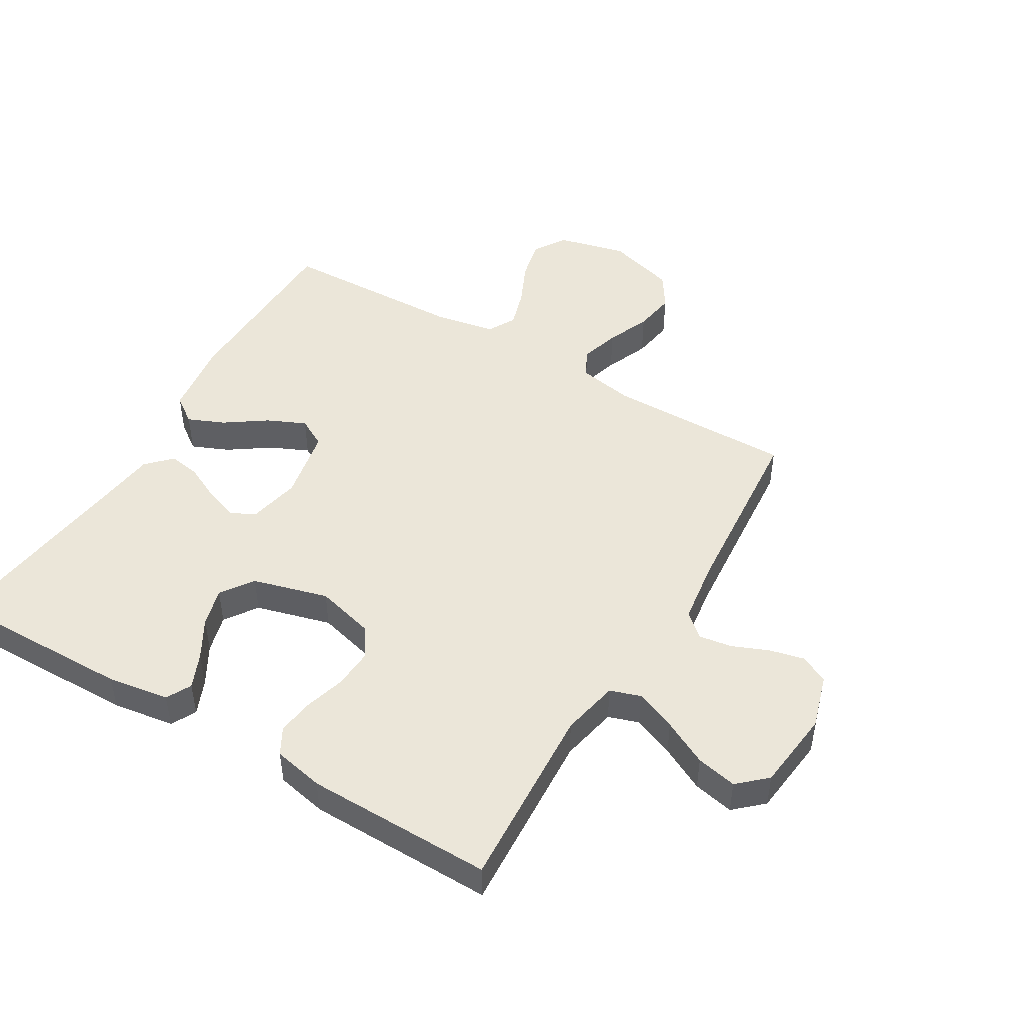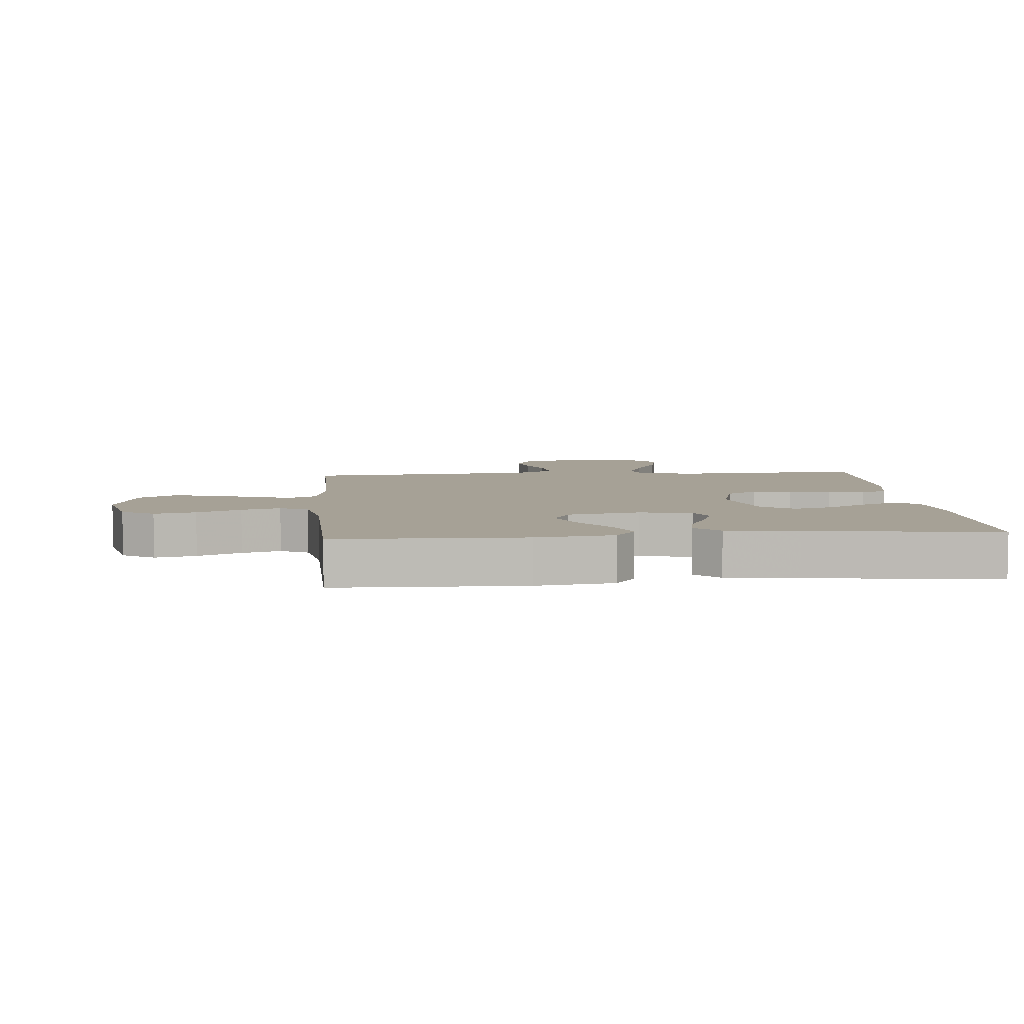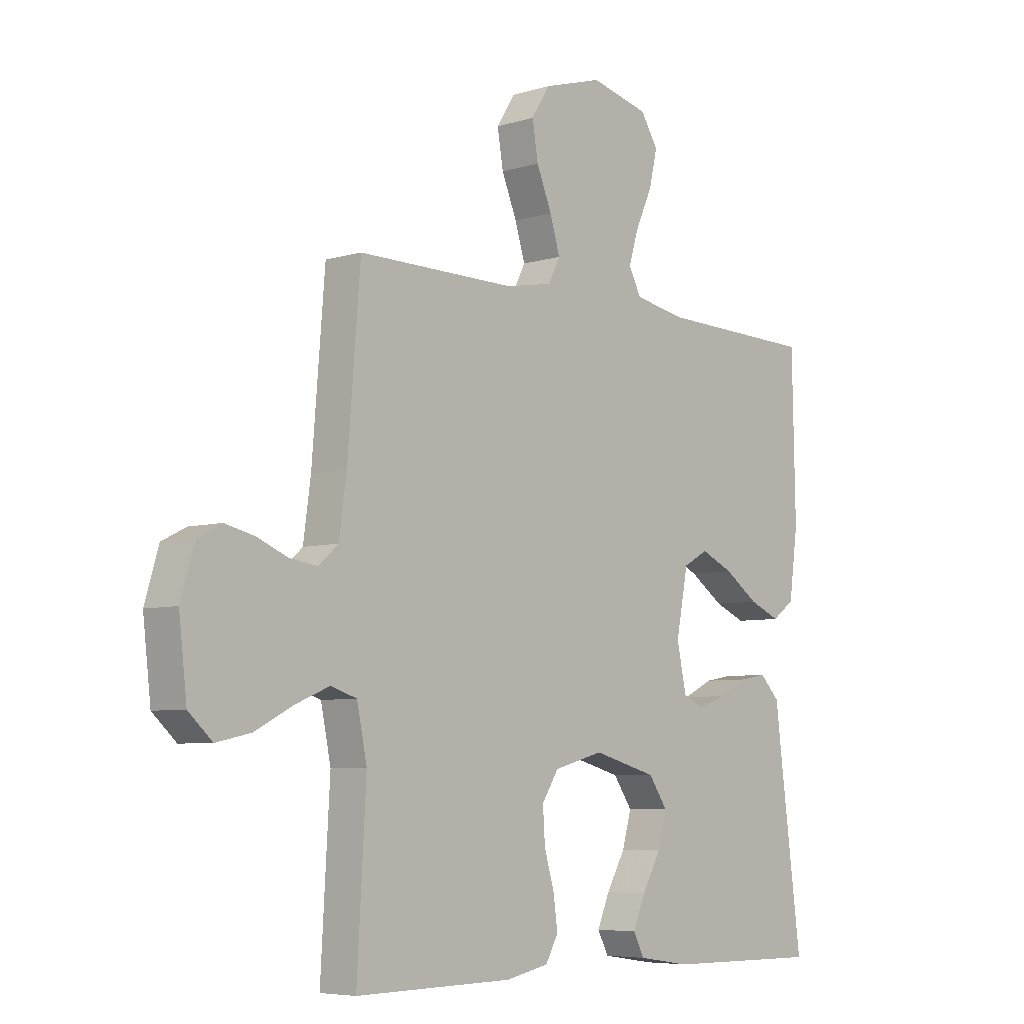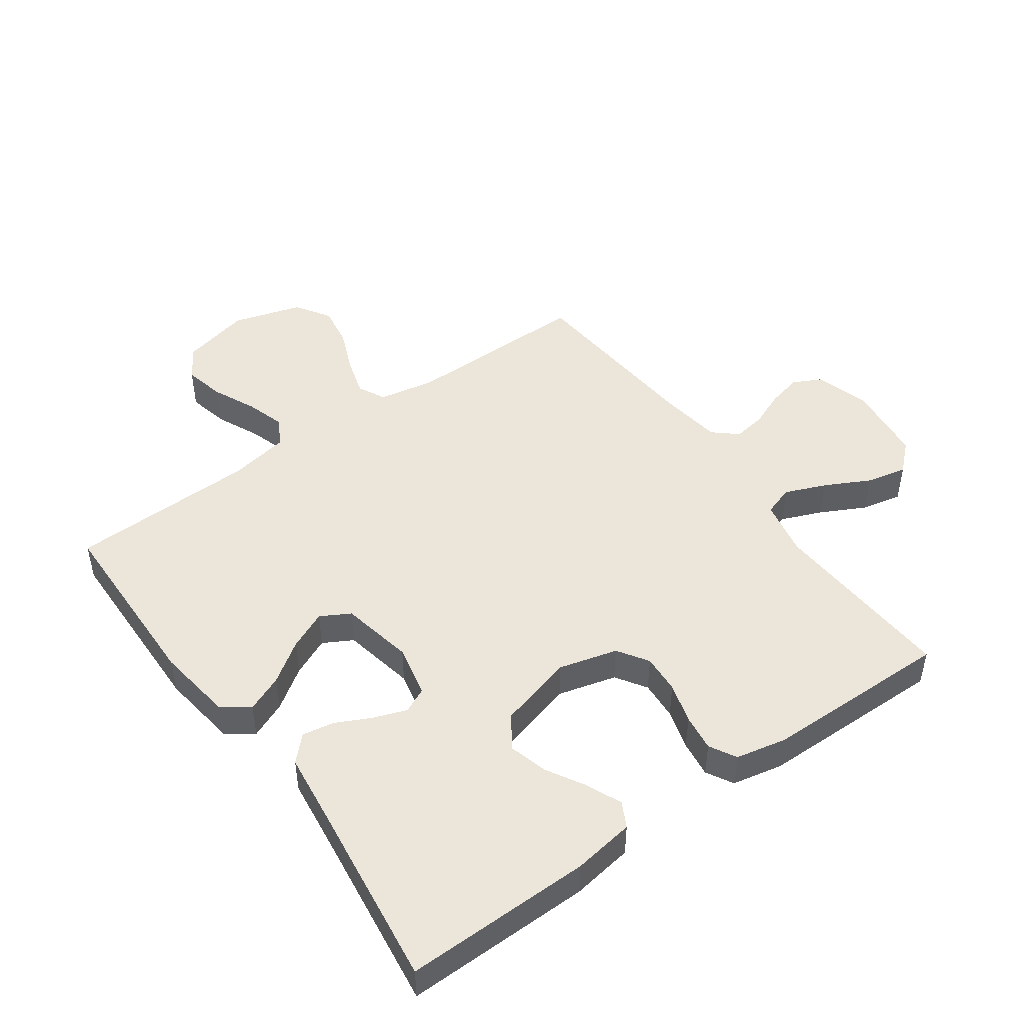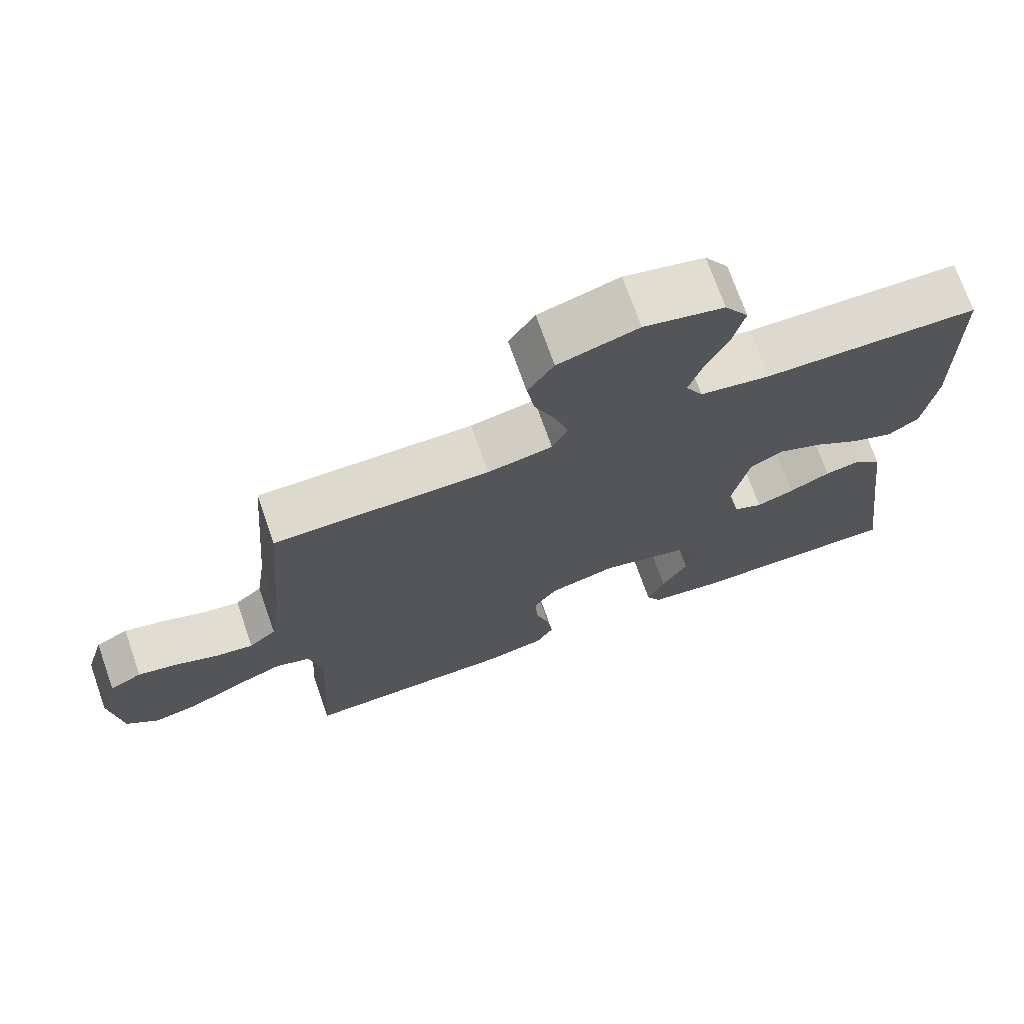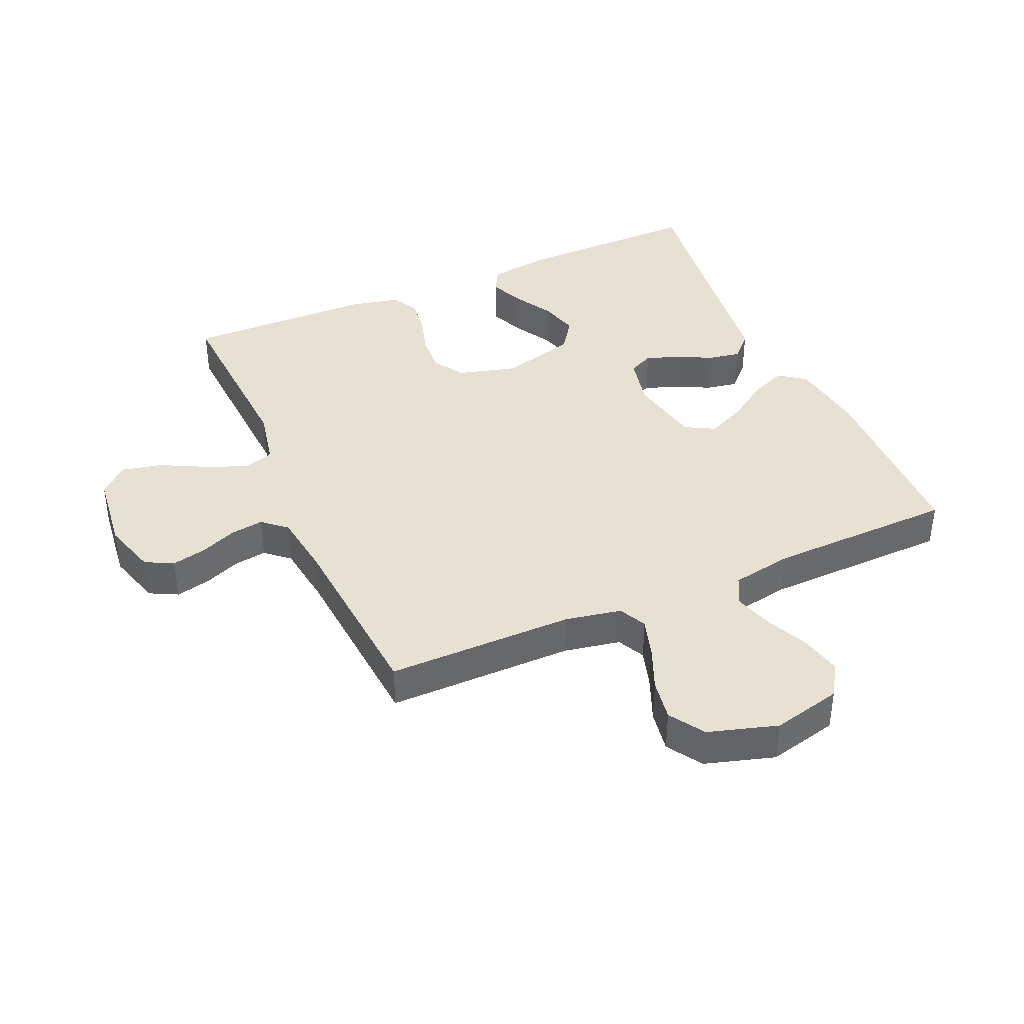
<metadata>
{"format":"obj","ext":"obj","renderer":"f3d","projection":"perspective","resolution":1024,"background":"white","views":[{"elev":47.5,"azim":-149.4,"up":"+Y"},{"elev":6.2,"azim":85.1,"up":"+Y"},{"elev":-6.2,"azim":-47.9,"up":"+Z"},{"elev":47.4,"azim":144.4,"up":"+Y"},{"elev":72.2,"azim":-19.4,"up":"+Z"},{"elev":39.6,"azim":-23.6,"up":"+Y"}]}
</metadata>
<code>
v 0.5 0.07 -0.5
v 0.2 0.07 -0.496
v 0.101 0.07 -0.481
v 0.08 0.07 -0.441
v 0.104 0.07 -0.385
v 0.14 0.07 -0.322
v 0.157 0.07 -0.26
v 0.121 0.07 -0.208
v 0 0.07 -0.175
v -0.094 0.07 -0.2
v -0.126 0.07 -0.249
v -0.122 0.07 -0.312
v -0.103 0.07 -0.377
v -0.095 0.07 -0.436
v -0.119 0.07 -0.479
v -0.2 0.07 -0.496
v -0.5 0.07 -0.5
v -0.483 0.07 -0.2
v -0.502 0.07 -0.108
v -0.551 0.07 -0.092
v -0.617 0.07 -0.119
v -0.689 0.07 -0.156
v -0.754 0.07 -0.17
v -0.799 0.07 -0.129
v -0.814 0.07 0
v -0.788 0.07 0.087
v -0.743 0.07 0.11
v -0.687 0.07 0.097
v -0.629 0.07 0.073
v -0.576 0.07 0.065
v -0.538 0.07 0.098
v -0.524 0.07 0.2
v -0.5 0.07 0.5
v -0.2 0.07 0.498
v -0.11 0.07 0.515
v -0.088 0.07 0.559
v -0.107 0.07 0.622
v -0.136 0.07 0.692
v -0.147 0.07 0.759
v -0.111 0.07 0.815
v 0 0.07 0.848
v 0.111 0.07 0.821
v 0.144 0.07 0.769
v 0.129 0.07 0.703
v 0.097 0.07 0.633
v 0.078 0.07 0.571
v 0.102 0.07 0.526
v 0.2 0.07 0.508
v 0.5 0.07 0.5
v 0.506 0.07 0.2
v 0.489 0.07 0.076
v 0.446 0.07 0.045
v 0.387 0.07 0.07
v 0.322 0.07 0.115
v 0.26 0.07 0.143
v 0.213 0.07 0.117
v 0.19 0.07 0
v 0.208 0.07 -0.084
v 0.248 0.07 -0.103
v 0.301 0.07 -0.084
v 0.358 0.07 -0.056
v 0.409 0.07 -0.047
v 0.447 0.07 -0.086
v 0.461 0.07 -0.2
v 0.5 0 -0.5
v 0.2 0 -0.496
v 0.101 0 -0.481
v 0.08 0 -0.441
v 0.104 0 -0.385
v 0.14 0 -0.322
v 0.157 0 -0.26
v 0.121 0 -0.208
v 0 0 -0.175
v -0.094 0 -0.2
v -0.126 0 -0.249
v -0.122 0 -0.312
v -0.103 0 -0.377
v -0.095 0 -0.436
v -0.119 0 -0.479
v -0.2 0 -0.496
v -0.5 0 -0.5
v -0.483 0 -0.2
v -0.502 0 -0.108
v -0.551 0 -0.092
v -0.617 0 -0.119
v -0.689 0 -0.156
v -0.754 0 -0.17
v -0.799 0 -0.129
v -0.814 0 0
v -0.788 0 0.087
v -0.743 0 0.11
v -0.687 0 0.097
v -0.629 0 0.073
v -0.576 0 0.065
v -0.538 0 0.098
v -0.524 0 0.2
v -0.5 0 0.5
v -0.2 0 0.498
v -0.11 0 0.515
v -0.088 0 0.559
v -0.107 0 0.622
v -0.136 0 0.692
v -0.147 0 0.759
v -0.111 0 0.815
v 0 0 0.848
v 0.111 0 0.821
v 0.144 0 0.769
v 0.129 0 0.703
v 0.097 0 0.633
v 0.078 0 0.571
v 0.102 0 0.526
v 0.2 0 0.508
v 0.5 0 0.5
v 0.506 0 0.2
v 0.489 0 0.076
v 0.446 0 0.045
v 0.387 0 0.07
v 0.322 0 0.115
v 0.26 0 0.143
v 0.213 0 0.117
v 0.19 0 0
v 0.208 0 -0.084
v 0.248 0 -0.103
v 0.301 0 -0.084
v 0.358 0 -0.056
v 0.409 0 -0.047
v 0.447 0 -0.086
v 0.461 0 -0.2
f 62 63 64
f 61 62 64
f 60 61 64
f 1 2 3
f 64 1 3
f 60 64 3
f 59 60 3
f 58 59 3
f 52 53 54
f 51 52 54
f 50 51 54
f 49 50 54
f 48 49 54
f 47 48 54 55
f 46 47 55 56
f 43 44 45
f 42 43 45
f 41 42 45
f 40 41 45
f 39 40 45
f 38 39 45
f 37 38 45
f 36 37 45 46
f 46 56 57
f 36 46 57
f 35 36 57
f 32 33 34
f 35 57 58
f 34 35 58
f 32 34 58
f 31 32 58
f 27 28 29
f 26 27 29
f 25 26 29
f 24 25 29
f 23 24 29
f 22 23 29
f 21 22 29
f 20 21 29 30
f 16 17 18
f 15 16 18
f 14 15 18
f 13 14 18
f 12 13 18
f 11 12 18 19
f 10 11 19
f 30 31 58
f 20 30 58
f 19 20 58
f 10 19 58
f 9 10 58
f 4 5 6
f 3 4 6
f 58 3 6 7
f 8 9 58
f 7 8 58
f 128 127 126
f 128 126 125
f 128 125 124
f 67 66 65
f 67 65 128
f 67 128 124
f 67 124 123
f 67 123 122
f 118 117 116
f 118 116 115
f 118 115 114
f 118 114 113
f 118 113 112
f 119 118 112 111
f 120 119 111 110
f 109 108 107
f 109 107 106
f 109 106 105
f 109 105 104
f 109 104 103
f 109 103 102
f 109 102 101
f 110 109 101 100
f 121 120 110
f 121 110 100
f 121 100 99
f 98 97 96
f 122 121 99
f 122 99 98
f 122 98 96
f 122 96 95
f 93 92 91
f 93 91 90
f 93 90 89
f 93 89 88
f 93 88 87
f 93 87 86
f 93 86 85
f 94 93 85 84
f 82 81 80
f 82 80 79
f 82 79 78
f 82 78 77
f 82 77 76
f 83 82 76 75
f 83 75 74
f 122 95 94
f 122 94 84
f 122 84 83
f 122 83 74
f 122 74 73
f 70 69 68
f 70 68 67
f 71 70 67 122
f 122 73 72
f 122 72 71
f 1 65 66 2
f 2 66 67 3
f 3 67 68 4
f 4 68 69 5
f 5 69 70 6
f 6 70 71 7
f 7 71 72 8
f 8 72 73 9
f 9 73 74 10
f 10 74 75 11
f 11 75 76 12
f 12 76 77 13
f 13 77 78 14
f 14 78 79 15
f 15 79 80 16
f 16 80 81 17
f 17 81 82 18
f 18 82 83 19
f 19 83 84 20
f 20 84 85 21
f 21 85 86 22
f 22 86 87 23
f 23 87 88 24
f 24 88 89 25
f 25 89 90 26
f 26 90 91 27
f 27 91 92 28
f 28 92 93 29
f 29 93 94 30
f 30 94 95 31
f 31 95 96 32
f 32 96 97 33
f 33 97 98 34
f 34 98 99 35
f 35 99 100 36
f 36 100 101 37
f 37 101 102 38
f 38 102 103 39
f 39 103 104 40
f 40 104 105 41
f 41 105 106 42
f 42 106 107 43
f 43 107 108 44
f 44 108 109 45
f 45 109 110 46
f 46 110 111 47
f 47 111 112 48
f 48 112 113 49
f 49 113 114 50
f 50 114 115 51
f 51 115 116 52
f 52 116 117 53
f 53 117 118 54
f 54 118 119 55
f 55 119 120 56
f 56 120 121 57
f 57 121 122 58
f 58 122 123 59
f 59 123 124 60
f 60 124 125 61
f 61 125 126 62
f 62 126 127 63
f 63 127 128 64
f 64 128 65 1

</code>
